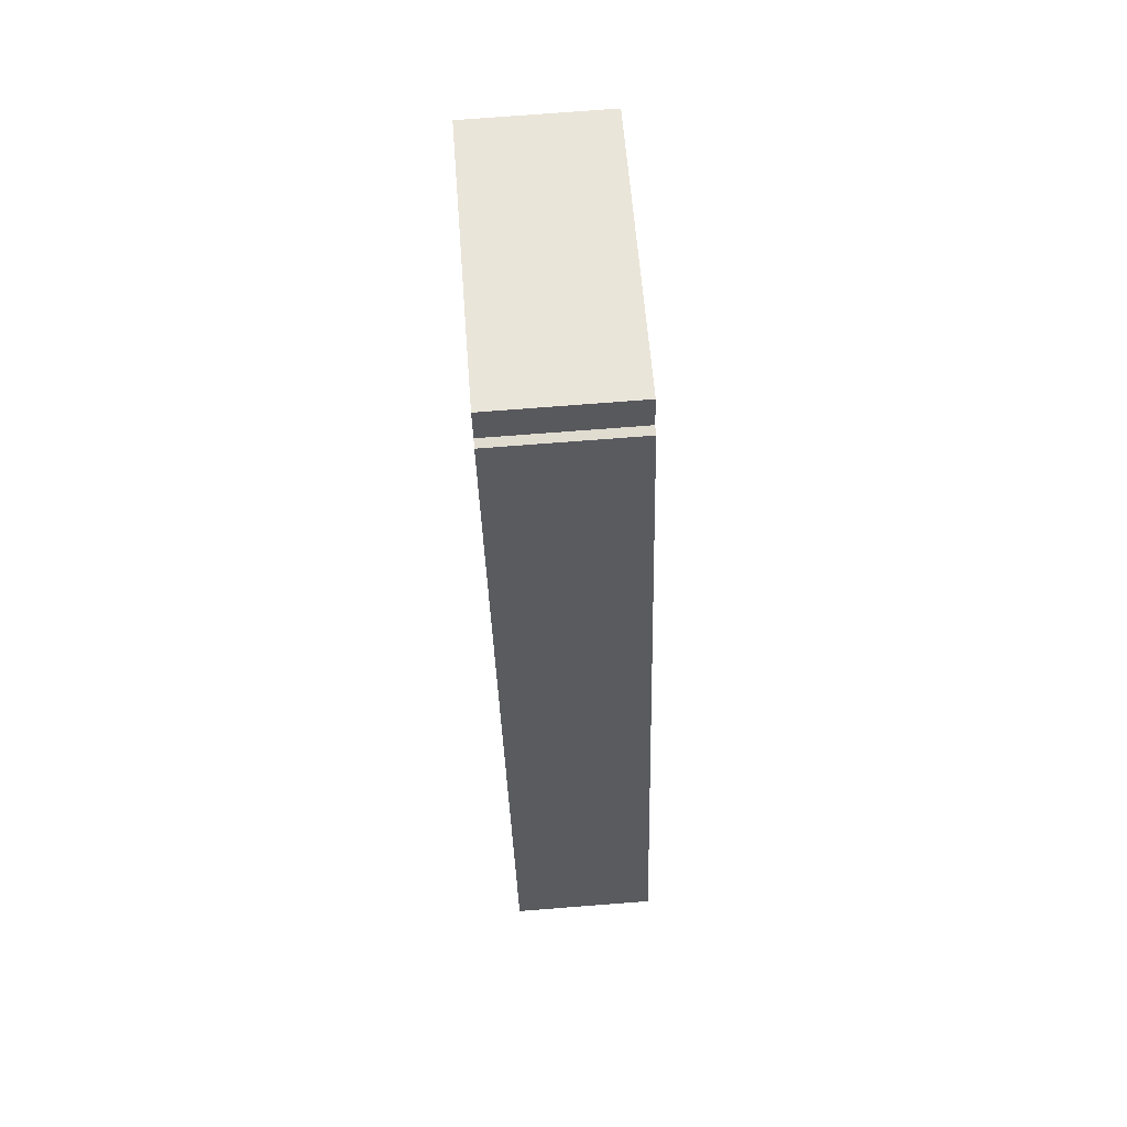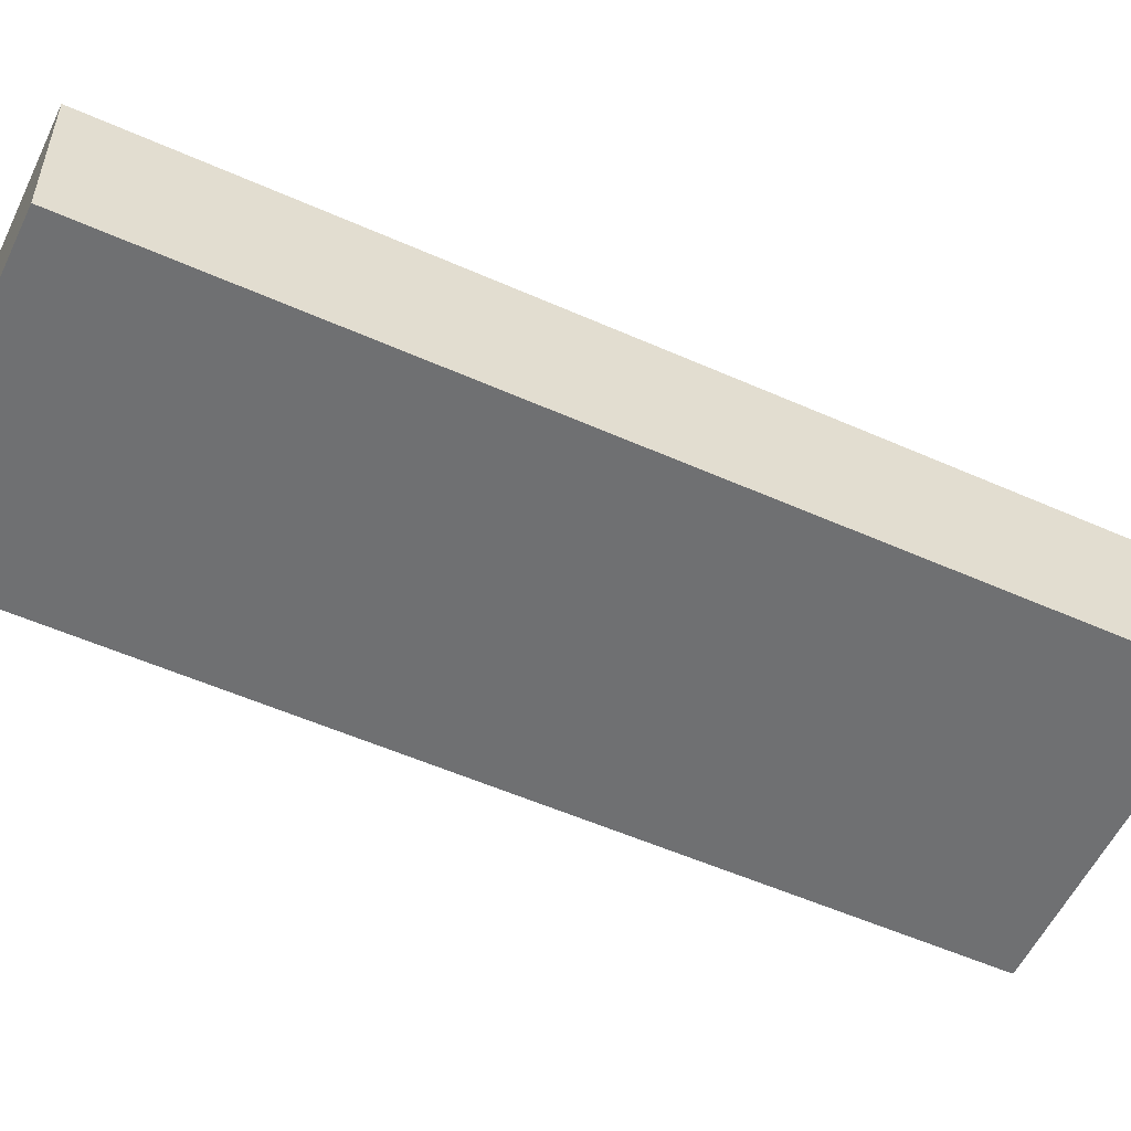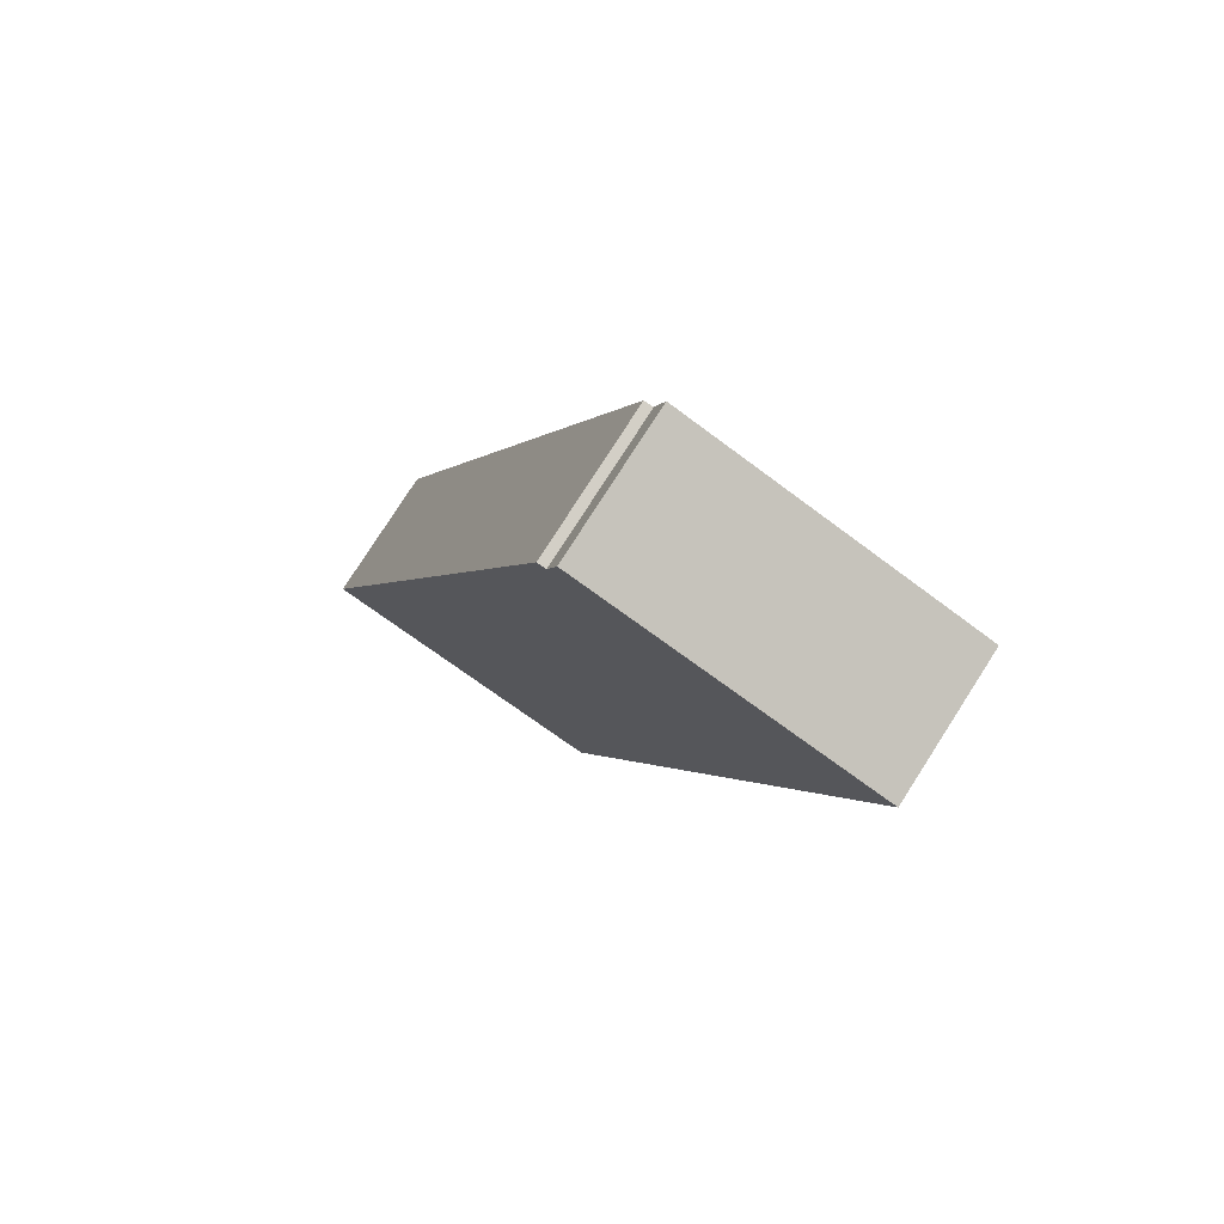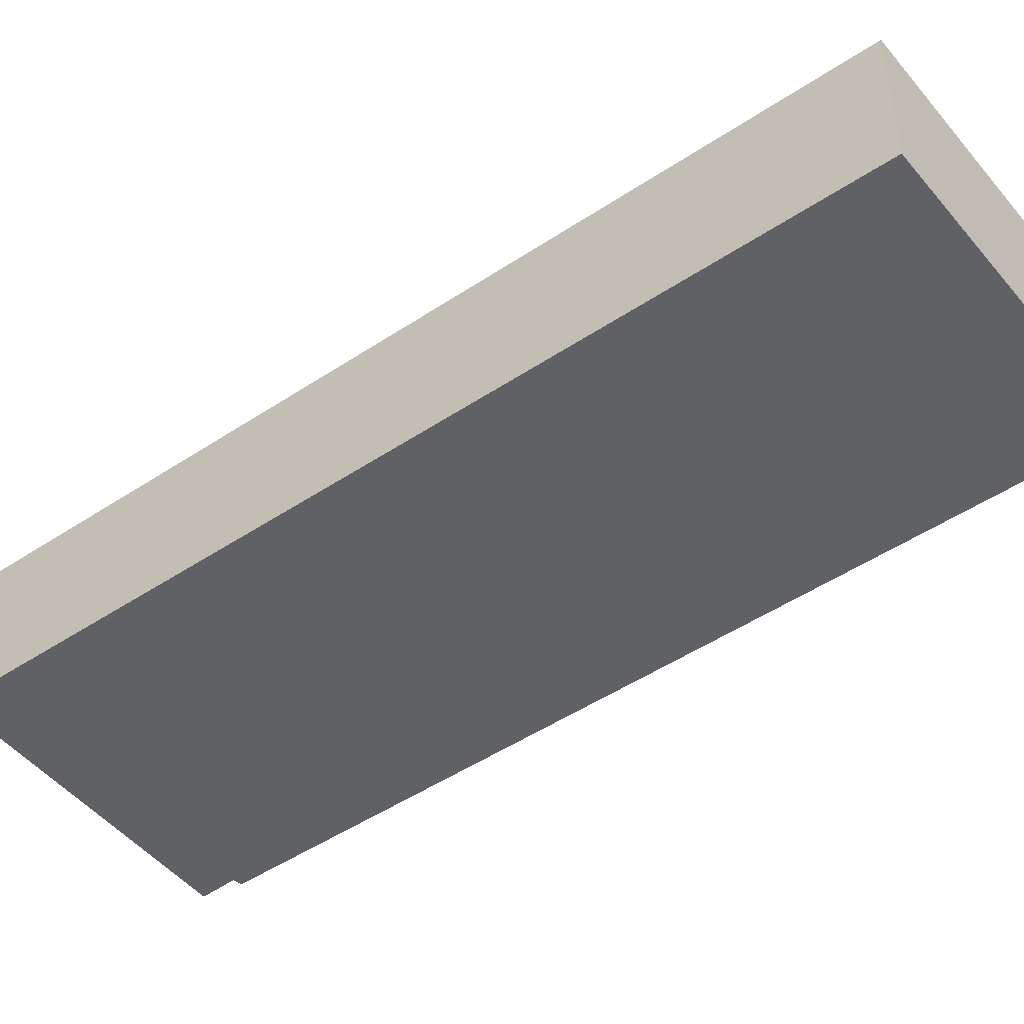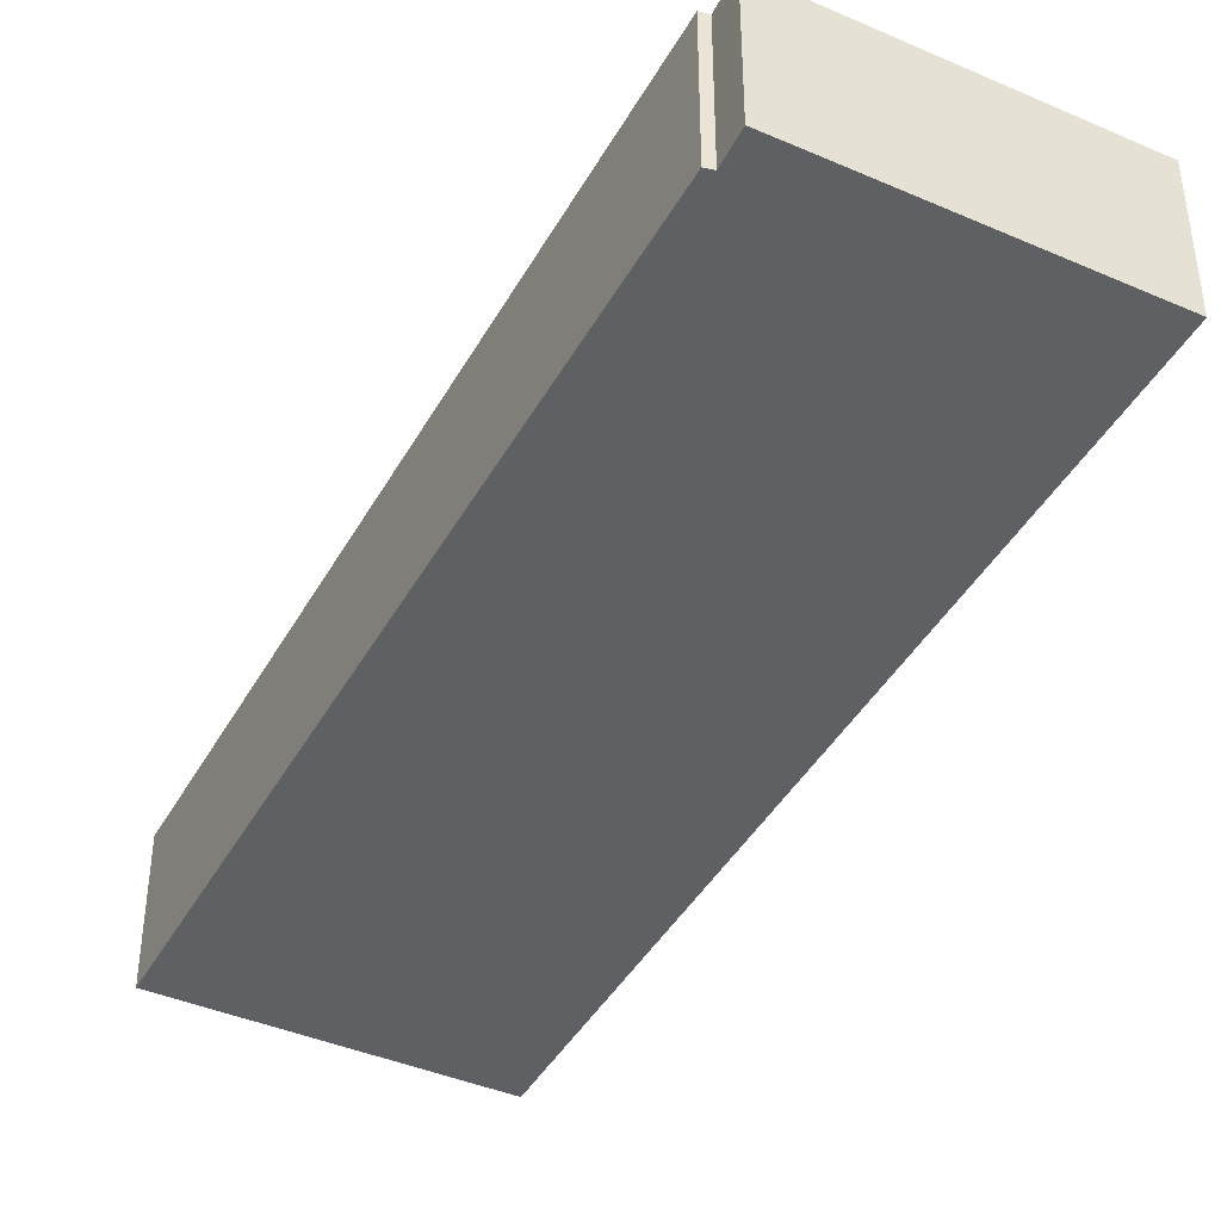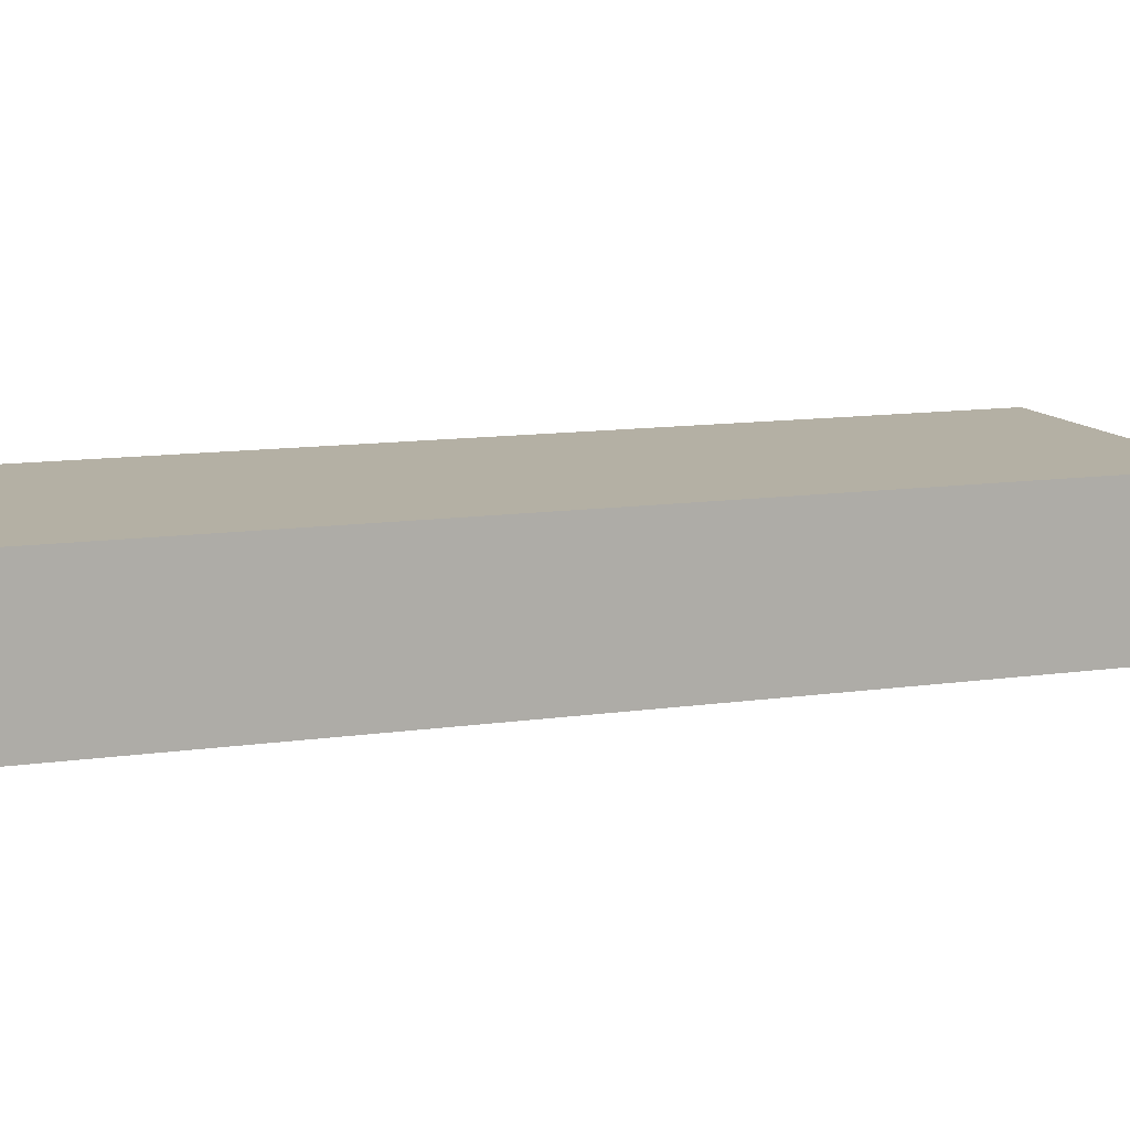
<metadata>
{"format":"obj","ext":"obj","renderer":"f3d","projection":"perspective","resolution":1024,"background":"white","views":[{"elev":75.4,"azim":-94.4,"up":"+Z"},{"elev":-54.9,"azim":83.3,"up":"+Y"},{"elev":79.1,"azim":32.7,"up":"+Z"},{"elev":-47.5,"azim":145.5,"up":"+Y"},{"elev":-42.5,"azim":-8.9,"up":"+Y"},{"elev":11.5,"azim":-91.2,"up":"+Y"}]}
</metadata>
<code>
v  11.54 5.502 -3.76
v  11.33 5.502 33.35
v  22.66 5.502 29.53
v  10.96 5.502 32.03
v  10.62 5.502 32.07
v  0 5.502 3.369e-16
v  11.33 -2.042e-15 33.35
v  22.66 -1.808e-15 29.53
v  10.62 -1.963e-15 32.07
v  10.96 -1.961e-15 32.03
v  11.54 2.302e-16 -3.76
v  0 0 0
g defaultobject
f 1 2 3
f 2 1 4
f 4 1 5
f 5 1 6
f 7 3 2
f 3 7 8
f 9 4 5
f 4 9 10
f 8 1 3
f 1 8 11
f 11 6 1
f 6 11 12
f 12 5 6
f 5 12 9
f 10 2 4
f 2 10 7
f 7 11 8
f 11 7 10
f 11 10 9
f 11 9 12

</code>
